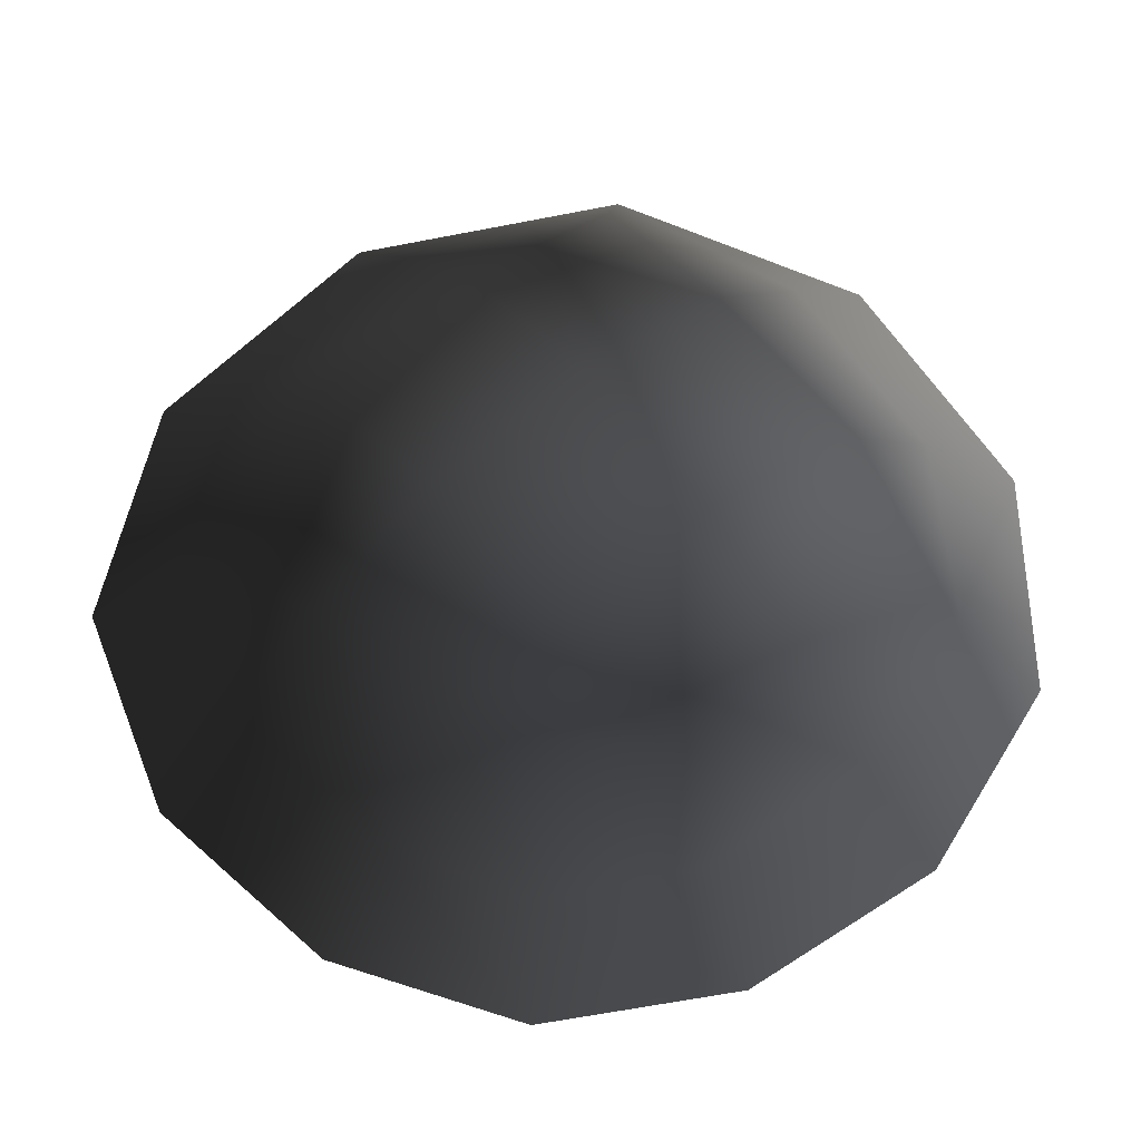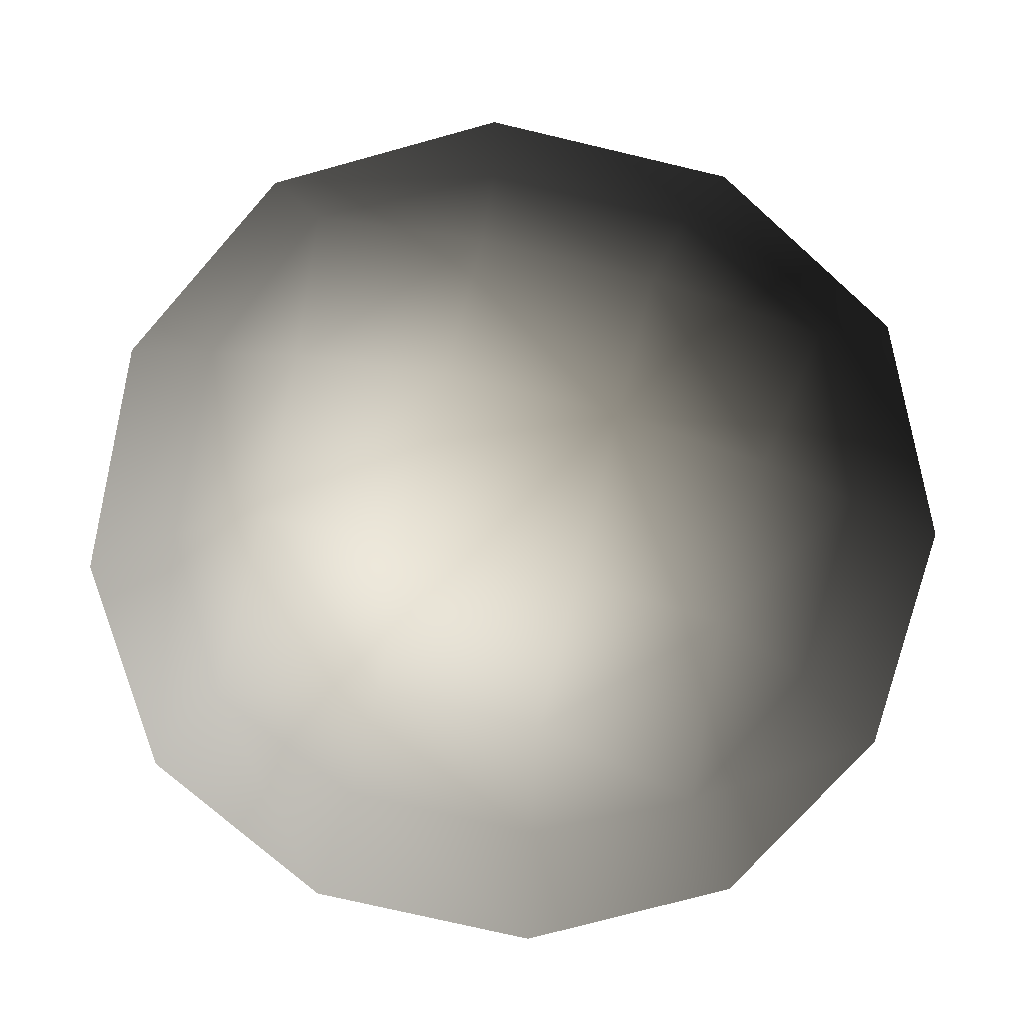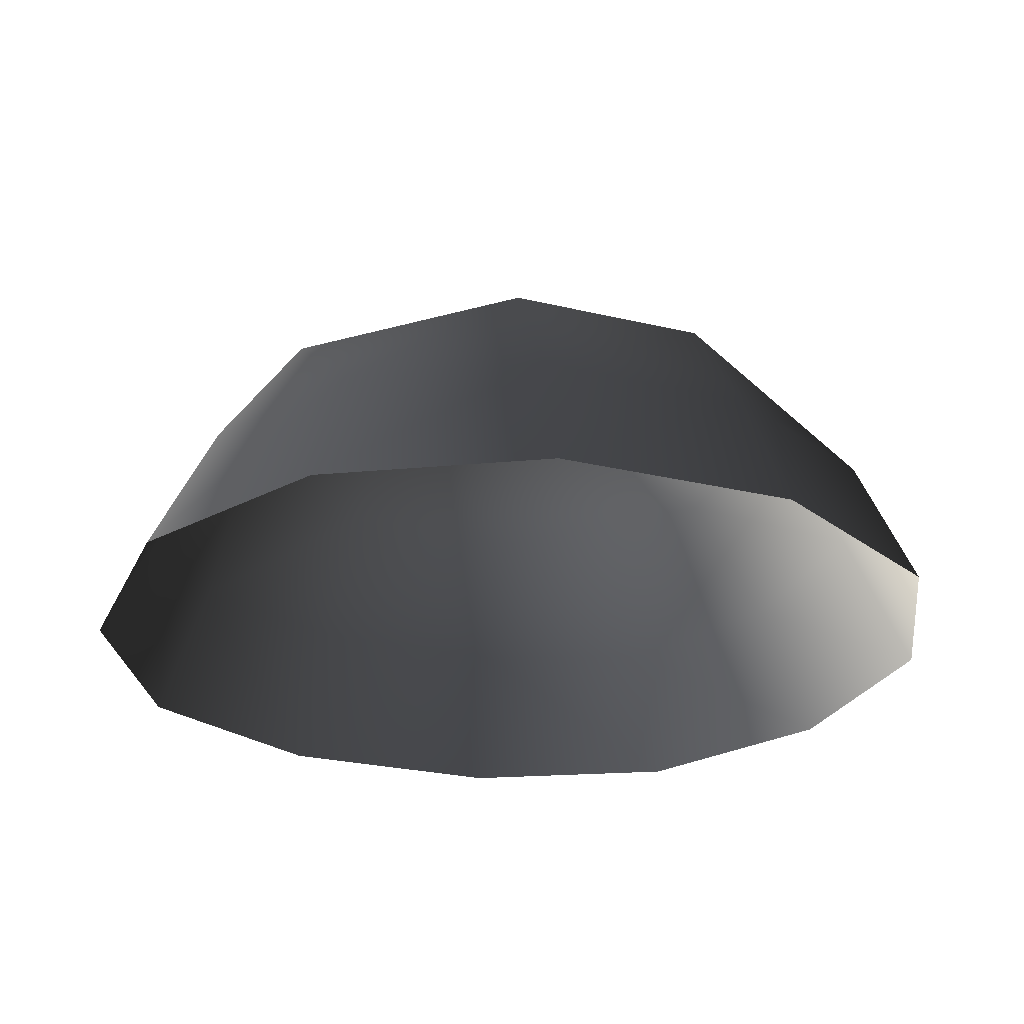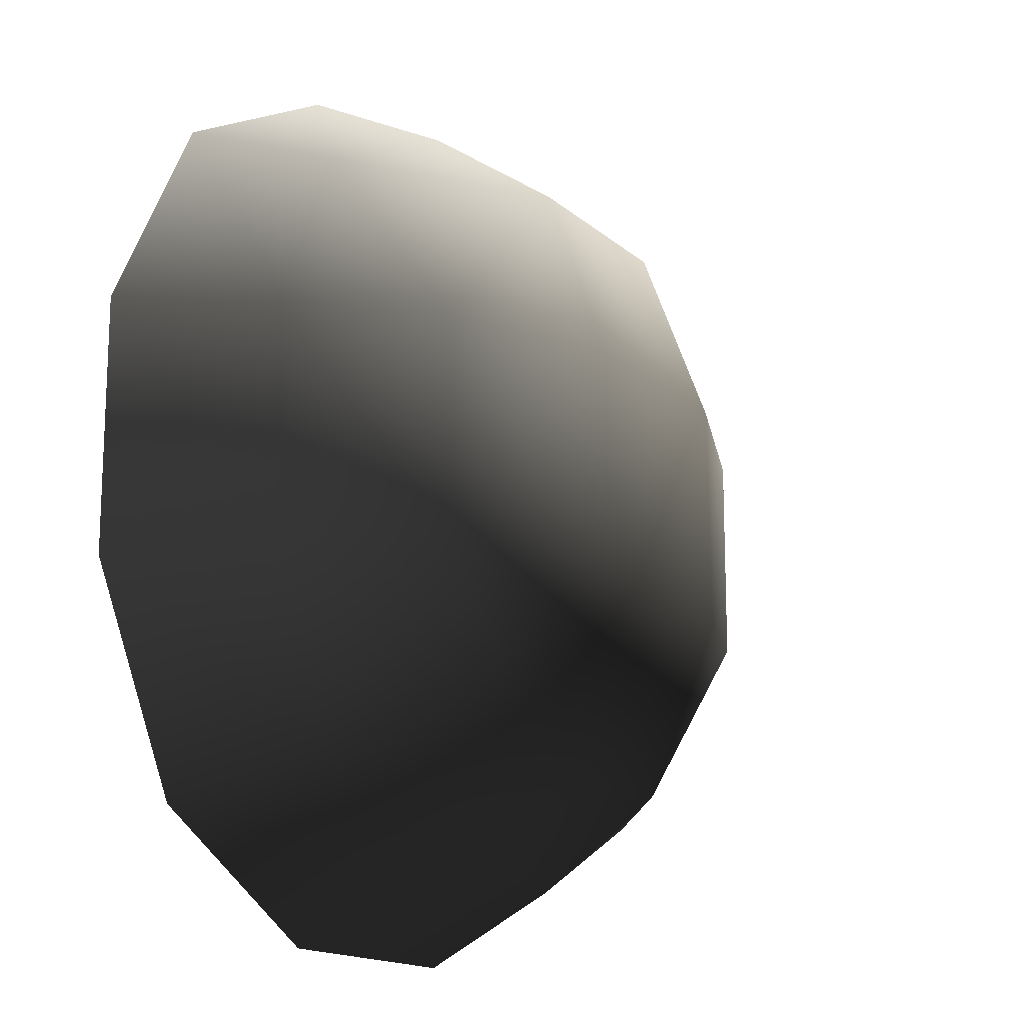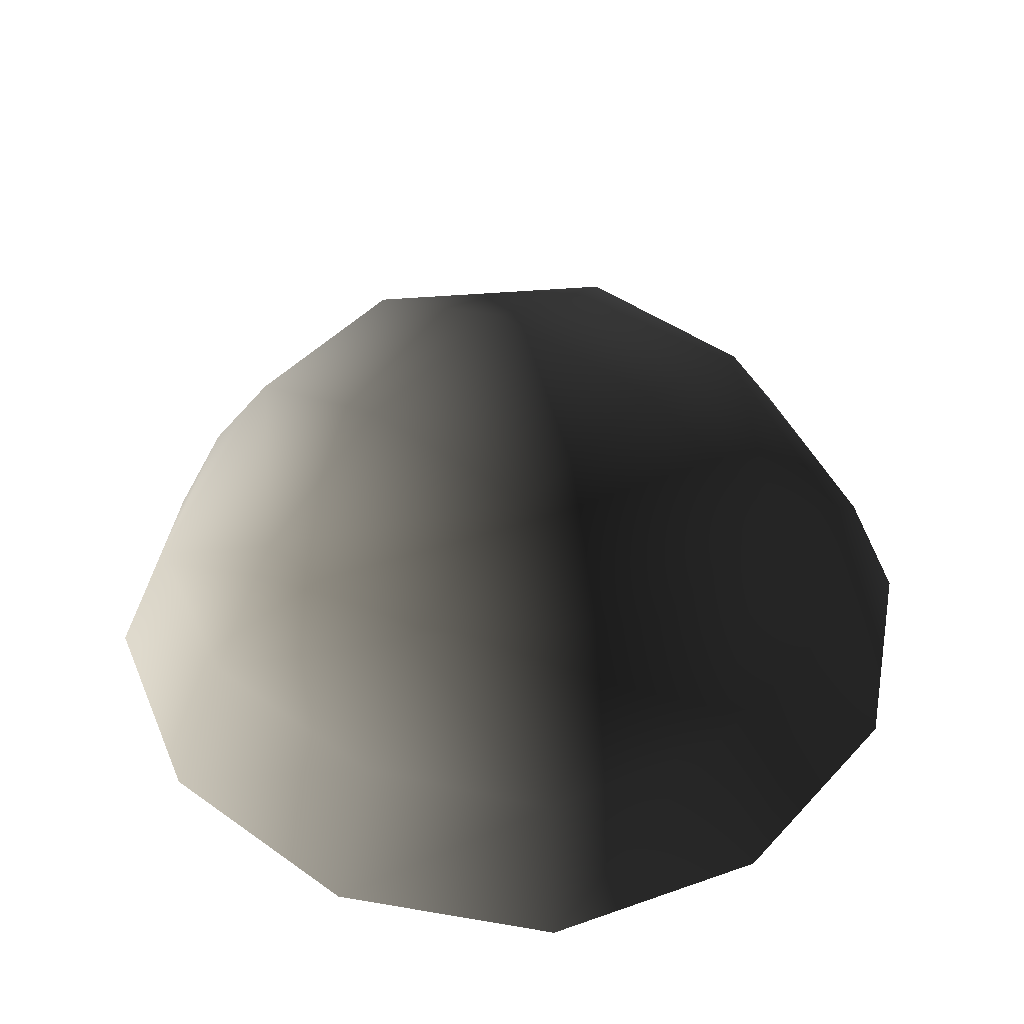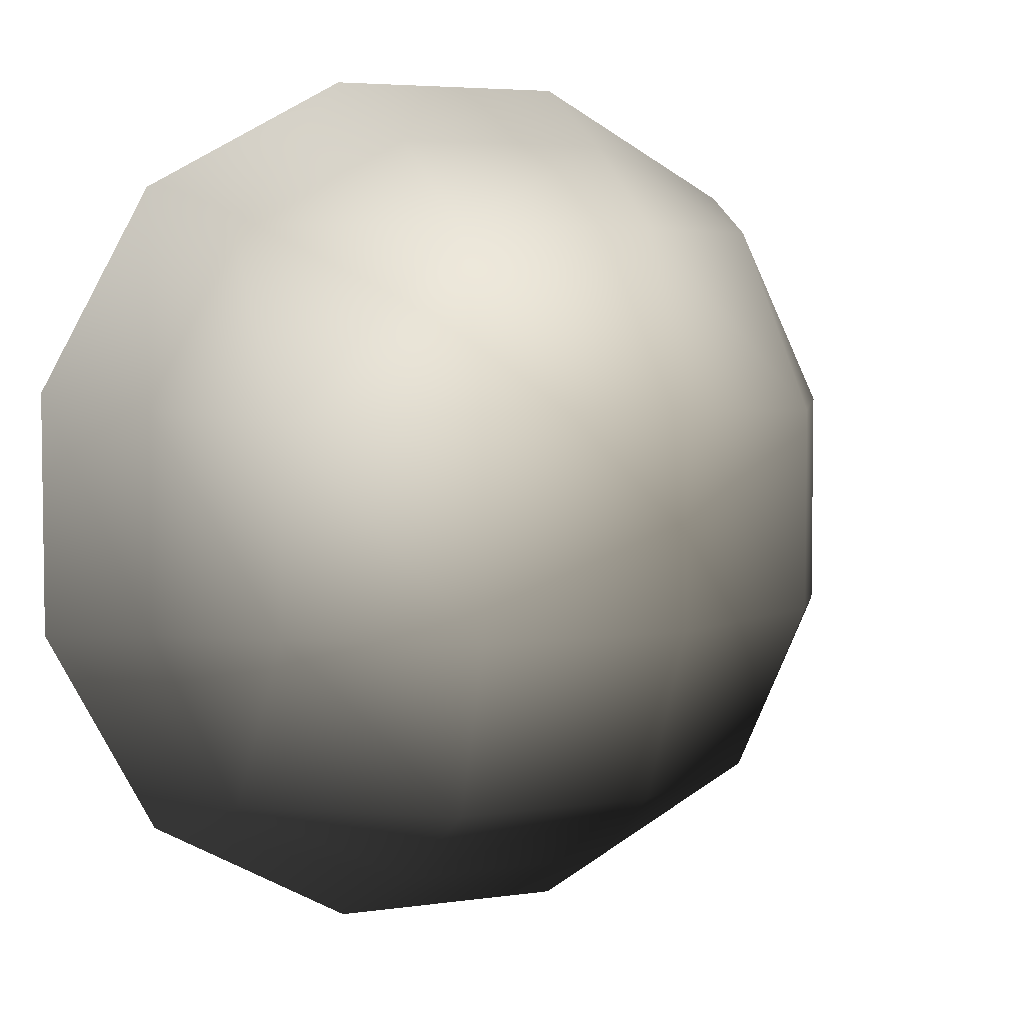
<metadata>
{"format":"obj","ext":"obj","renderer":"f3d","projection":"perspective","resolution":1024,"background":"white","views":[{"elev":-61.0,"azim":129.8,"up":"+Z"},{"elev":-75.5,"azim":-13.2,"up":"+Z"},{"elev":-26.0,"azim":69.1,"up":"+Z"},{"elev":-15.6,"azim":-59.6,"up":"+Y"},{"elev":44.9,"azim":-50.5,"up":"+Z"},{"elev":4.8,"azim":-25.1,"up":"+Y"}]}
</metadata>
<code>
v -5.014 1.795 2.028
v -5.025 5.025 -0.3002
v -1.795 5.014 2.028
v -1.9 6.545 -0.1941
v 1.9 6.545 -0.1941
v 1.795 5.014 2.028
v 1.902 1.902 3.178
v -1.902 1.902 3.178
v 1.902 -1.902 3.178
v -1.902 -1.902 3.178
v 1.795 -5.014 2.028
v -1.795 -5.014 2.028
v 5.014 -1.795 2.028
v 5.025 -5.025 -0.3002
v 5.014 1.795 2.028
v 5.025 5.025 -0.3002
v -5.014 -1.795 2.028
v -6.545 1.9 -0.1941
v -6.545 -1.9 -0.1941
v -7.74 2.142 -2.693
v -7.74 -2.142 -2.693
v -5.025 -5.025 -0.3002
v -5.771 -5.771 -2.722
v 6.545 -1.9 -0.1941
v 6.545 1.9 -0.1941
v 7.74 -2.142 -2.693
v 7.74 2.142 -2.693
v 5.771 5.771 -2.722
v -1.9 -6.545 -0.1941
v 1.9 -6.545 -0.1941
v -2.142 -7.74 -2.693
v 2.142 -7.74 -2.693
v 5.771 -5.771 -2.722
v 2.142 7.74 -2.693
v -2.142 7.74 -2.693
v -5.771 5.771 -2.722
g Rock_single_t1(Clone)_37914_436
f 1 3 2
f 4 2 3
f 3 5 4
f 3 6 5
f 7 6 3
f 7 3 8
f 8 3 1
f 9 7 8
f 9 8 10
f 10 8 1
f 11 9 10
f 11 10 12
f 13 7 9
f 9 11 13
f 13 11 14
f 13 15 7
f 7 15 6
f 6 15 16
f 5 6 16
f 10 17 12
f 10 1 17
f 17 1 18
f 17 18 19
f 19 18 20
f 19 20 21
f 22 12 17
f 22 19 21
f 19 22 17
f 22 21 23
f 15 13 24
f 24 13 14
f 15 24 25
f 25 16 15
f 25 24 26
f 25 26 27
f 16 25 27
f 16 27 28
f 29 22 23
f 29 12 22
f 11 12 29
f 11 29 30
f 30 29 31
f 29 23 31
f 30 31 32
f 30 14 11
f 14 30 32
f 14 32 33
f 24 33 26
f 24 14 33
f 5 28 34
f 4 5 34
f 4 34 35
f 2 4 35
f 2 35 36
f 5 16 28
f 18 2 36
f 18 36 20
f 18 1 2

</code>
